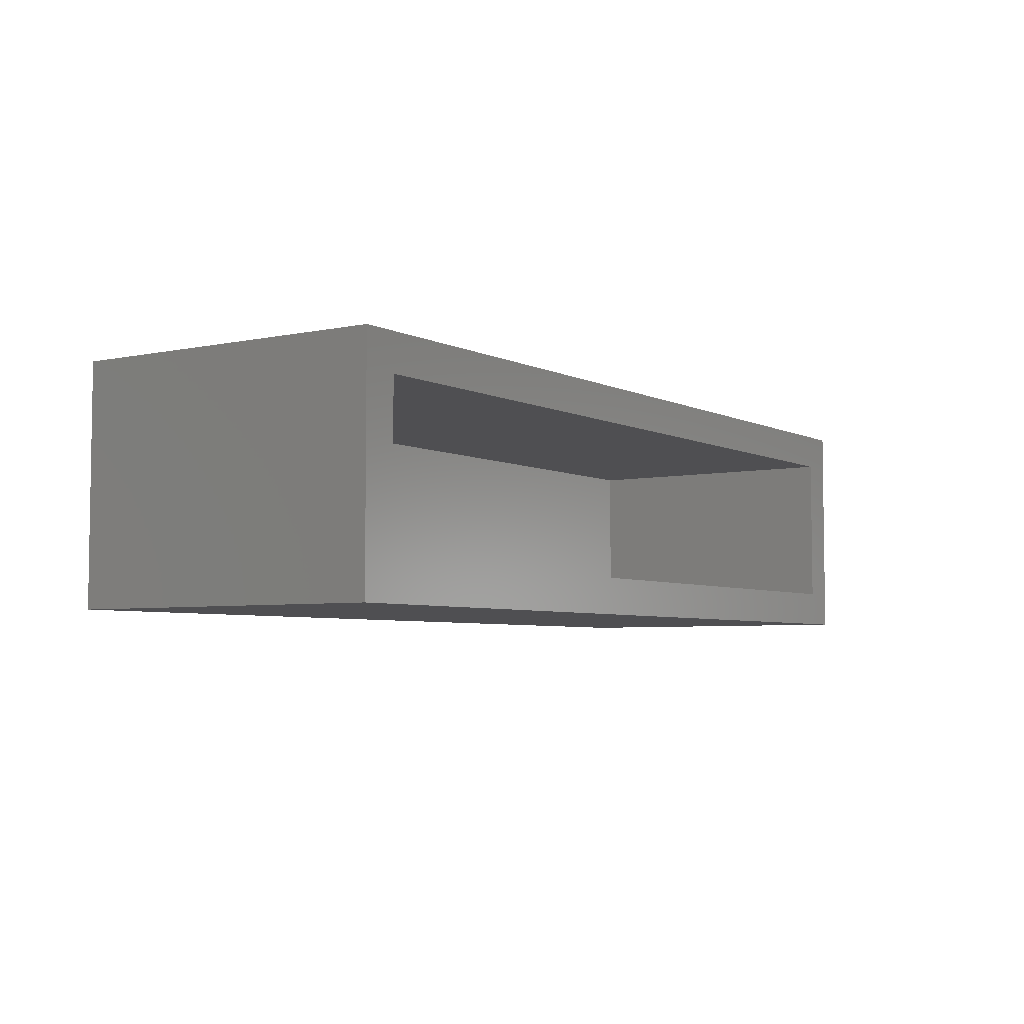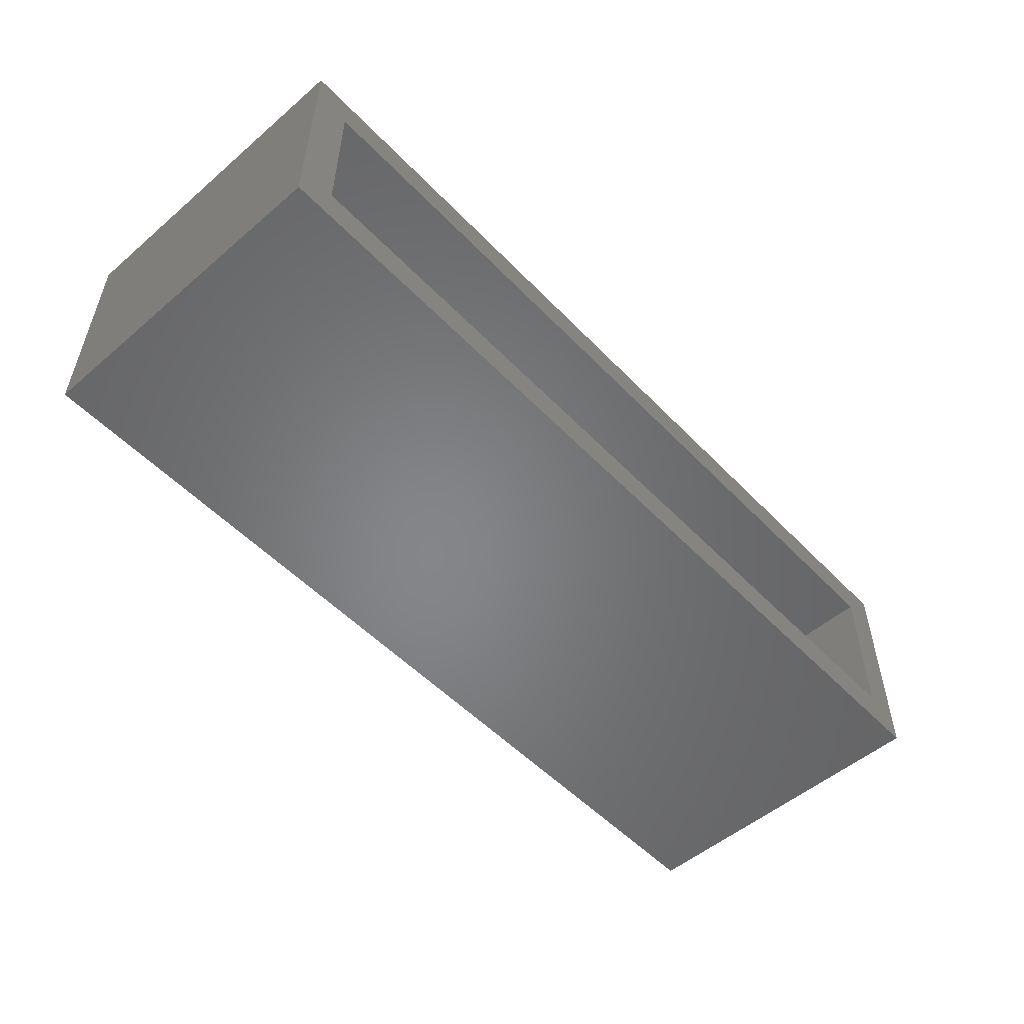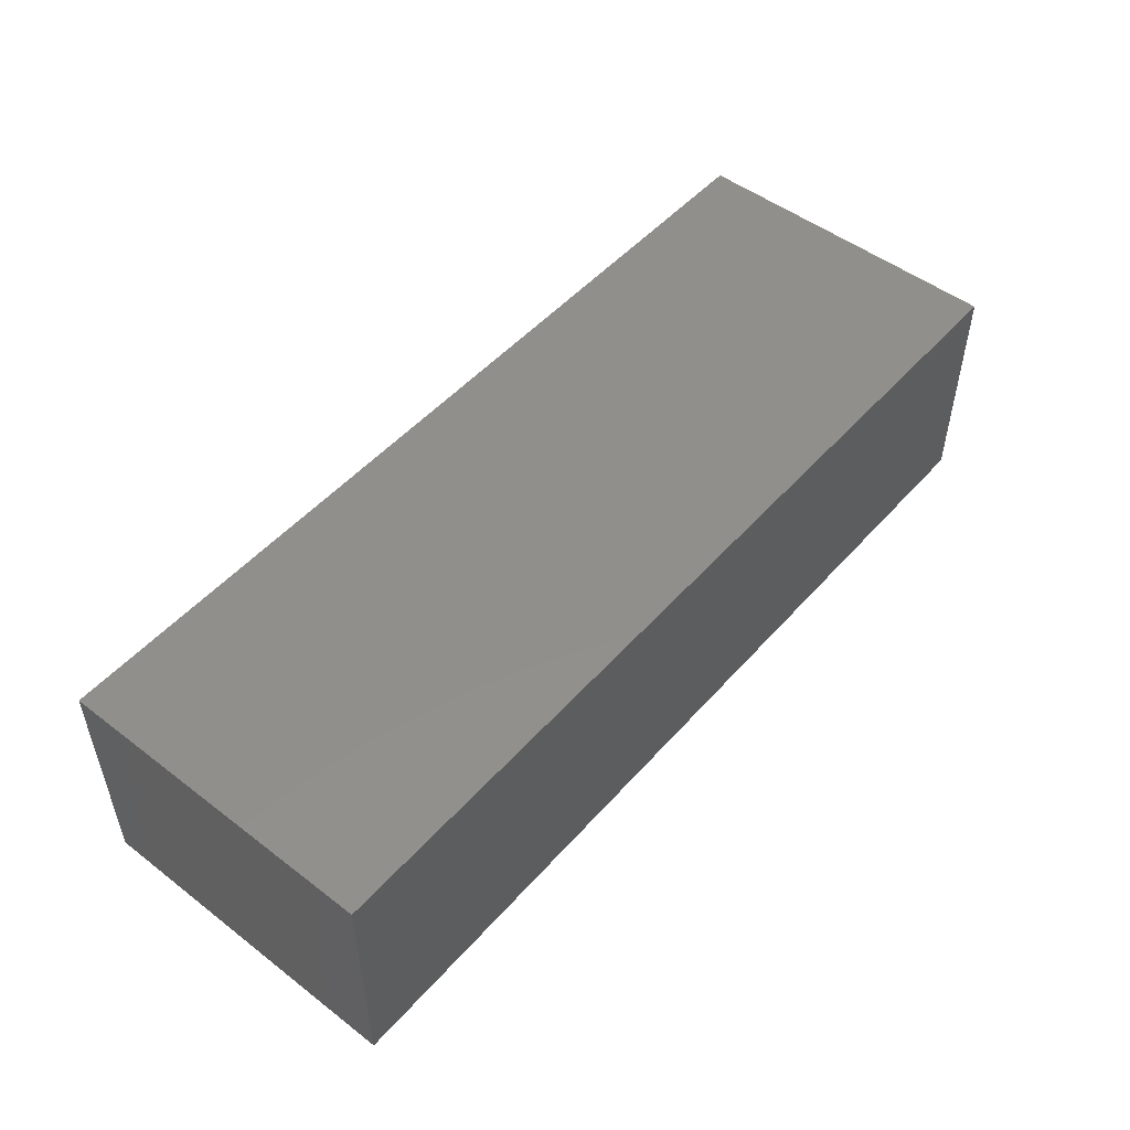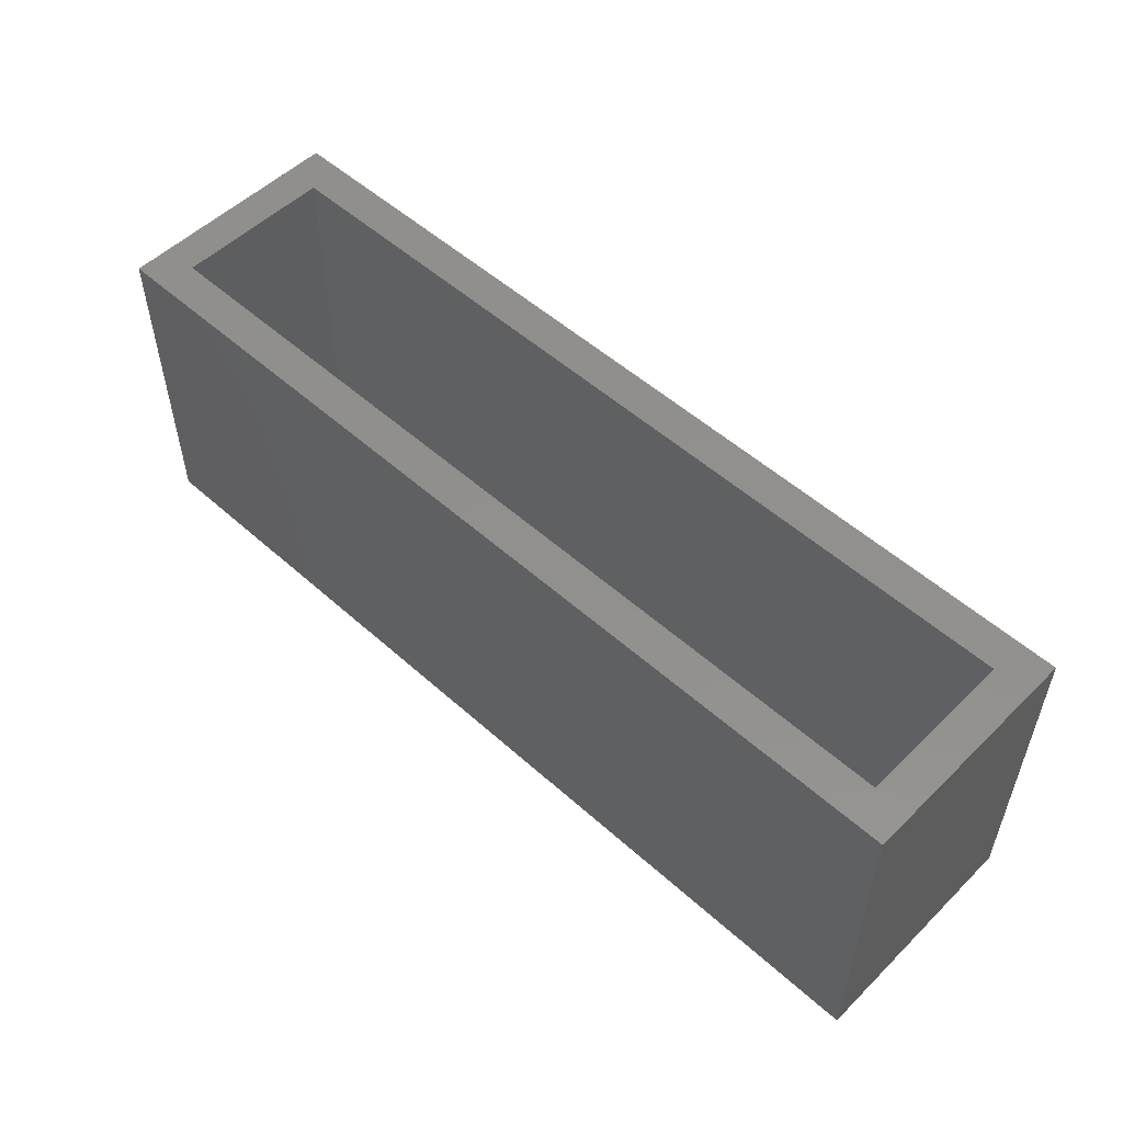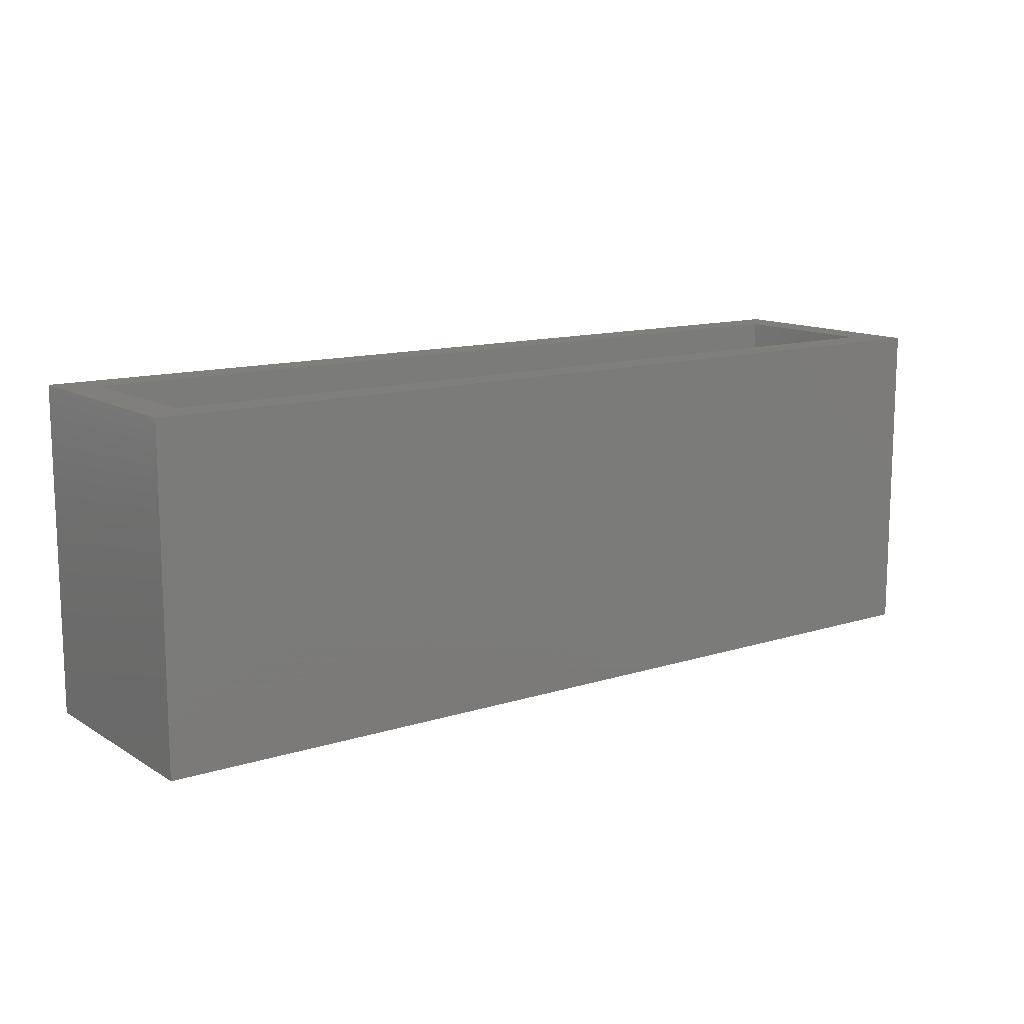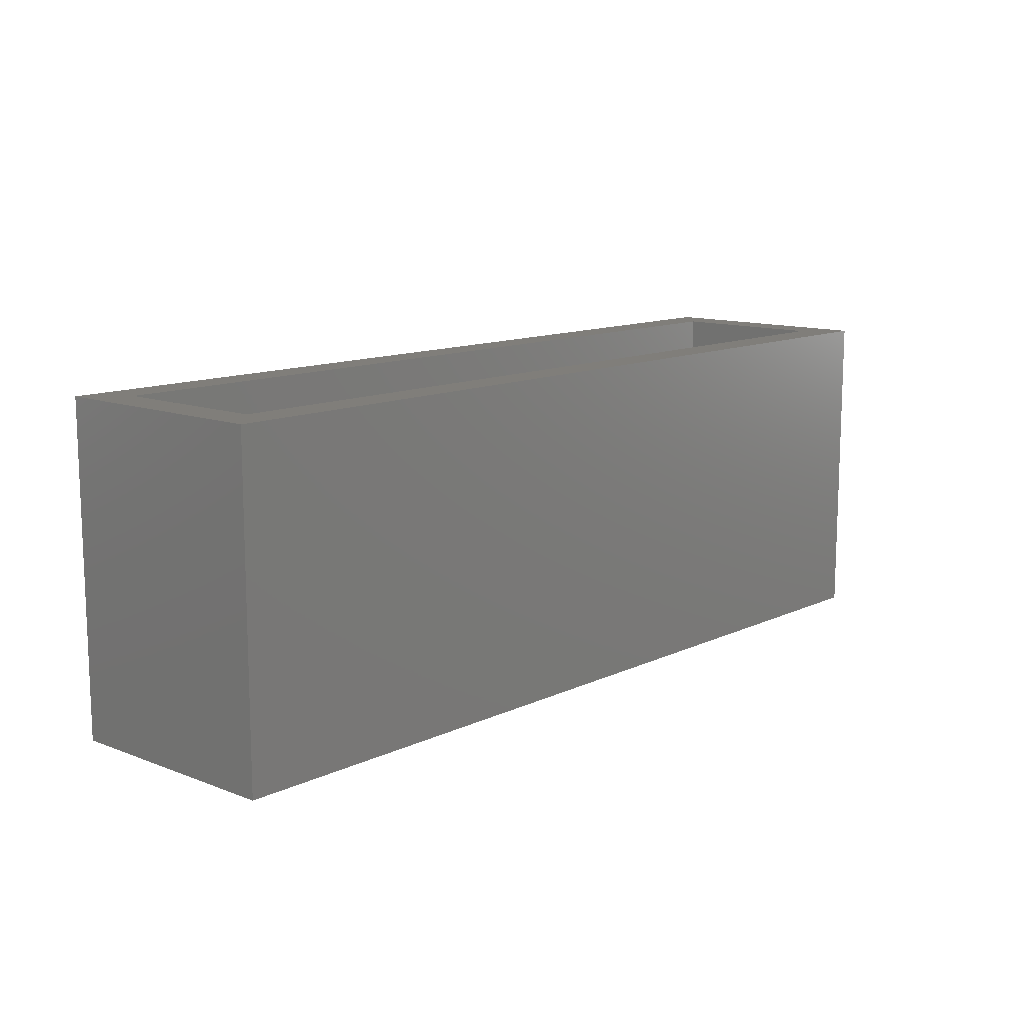
<metadata>
{"format":"stl","ext":"stl","renderer":"f3d","projection":"perspective","resolution":1024,"background":"white","views":[{"elev":-5.0,"azim":123.9,"up":"+Z"},{"elev":-52.9,"azim":132.4,"up":"+Z"},{"elev":50.4,"azim":-50.1,"up":"+Z"},{"elev":52.9,"azim":-136.2,"up":"+Y"},{"elev":12.6,"azim":143.8,"up":"+Y"},{"elev":12.1,"azim":132.1,"up":"+Y"}]}
</metadata>
<code>
# stl→obj: 16 verts, 28 faces
v -0.7812 1.667e-17 0.1988
v -0.7188 5.204e-18 -0.1328
v -0.7812 -5.204e-18 -0.1953
v 0.7188 1.648e-16 -0.1328
v 0.7812 1.683e-16 -0.1953
v -0.7188 2.014e-17 0.1363
v 0.7812 1.901e-16 0.1988
v 0.7188 1.797e-16 0.1363
v -0.7188 -0.4922 -0.1328
v 0.7188 -0.4922 -0.1328
v 0.7188 -0.4922 0.1363
v -0.7188 -0.4922 0.1363
v -0.7812 -0.5547 -0.1953
v 0.7812 -0.5547 -0.1953
v 0.7812 -0.5547 0.1988
v -0.7812 -0.5547 0.1988
f 1 2 3
f 3 2 4
f 3 4 5
f 2 1 6
f 6 1 7
f 6 7 8
f 8 7 5
f 8 5 4
f 9 10 2
f 2 10 4
f 4 10 8
f 8 10 11
f 11 12 8
f 8 12 6
f 6 12 2
f 2 12 9
f 13 3 14
f 14 3 5
f 5 7 14
f 14 7 15
f 15 7 16
f 16 7 1
f 1 3 16
f 16 3 13
f 16 13 15
f 15 13 14
f 12 11 9
f 9 11 10

</code>
